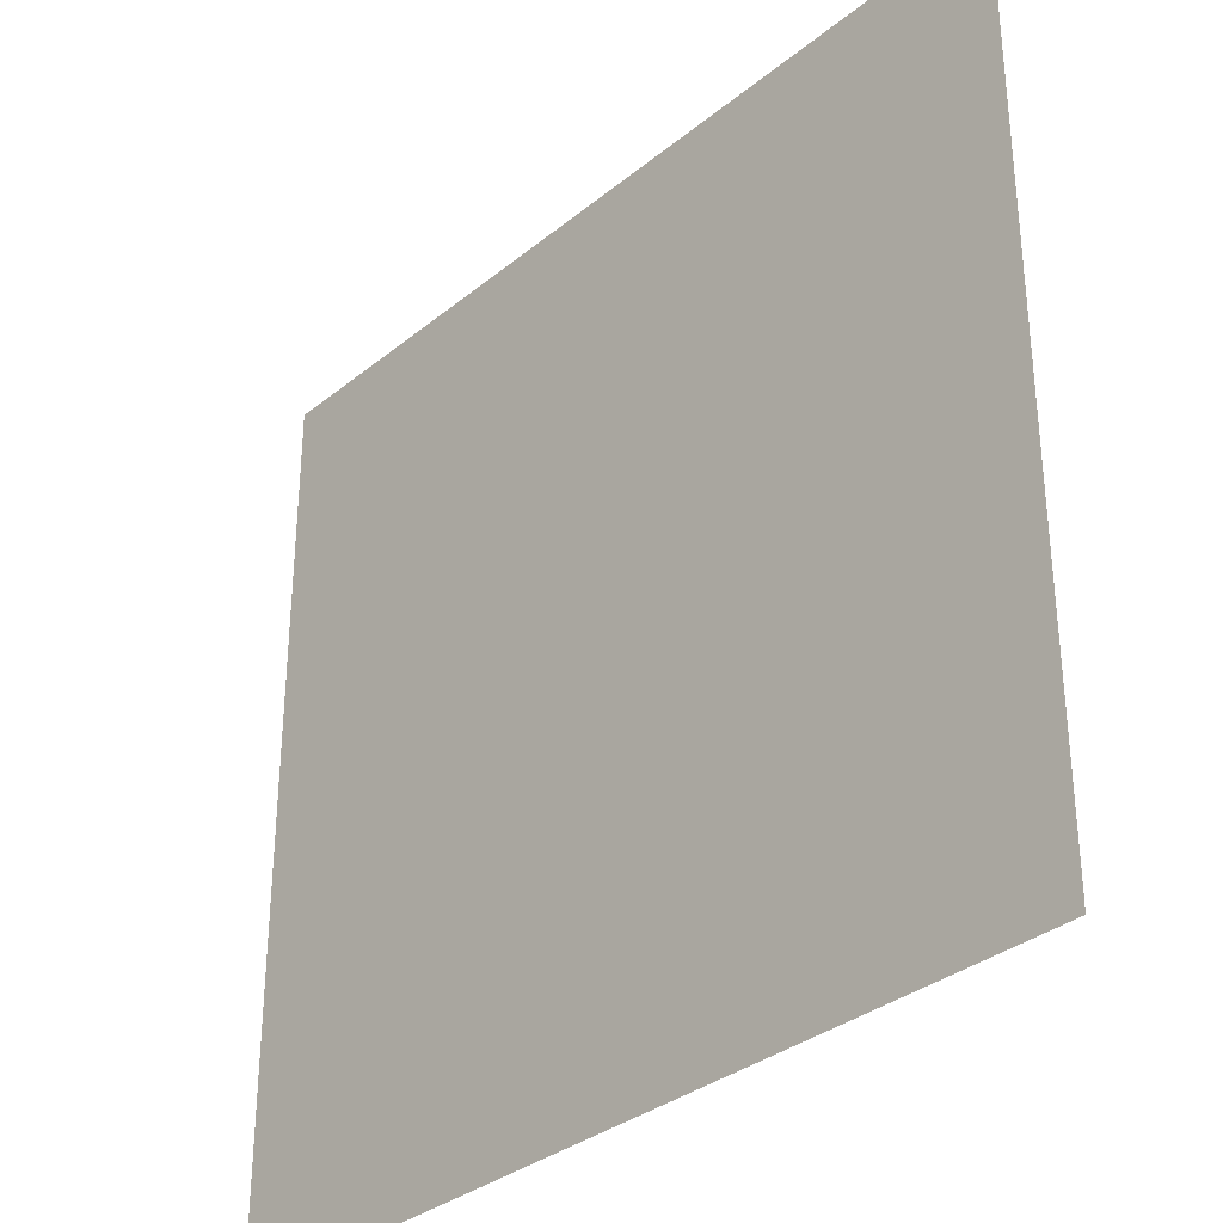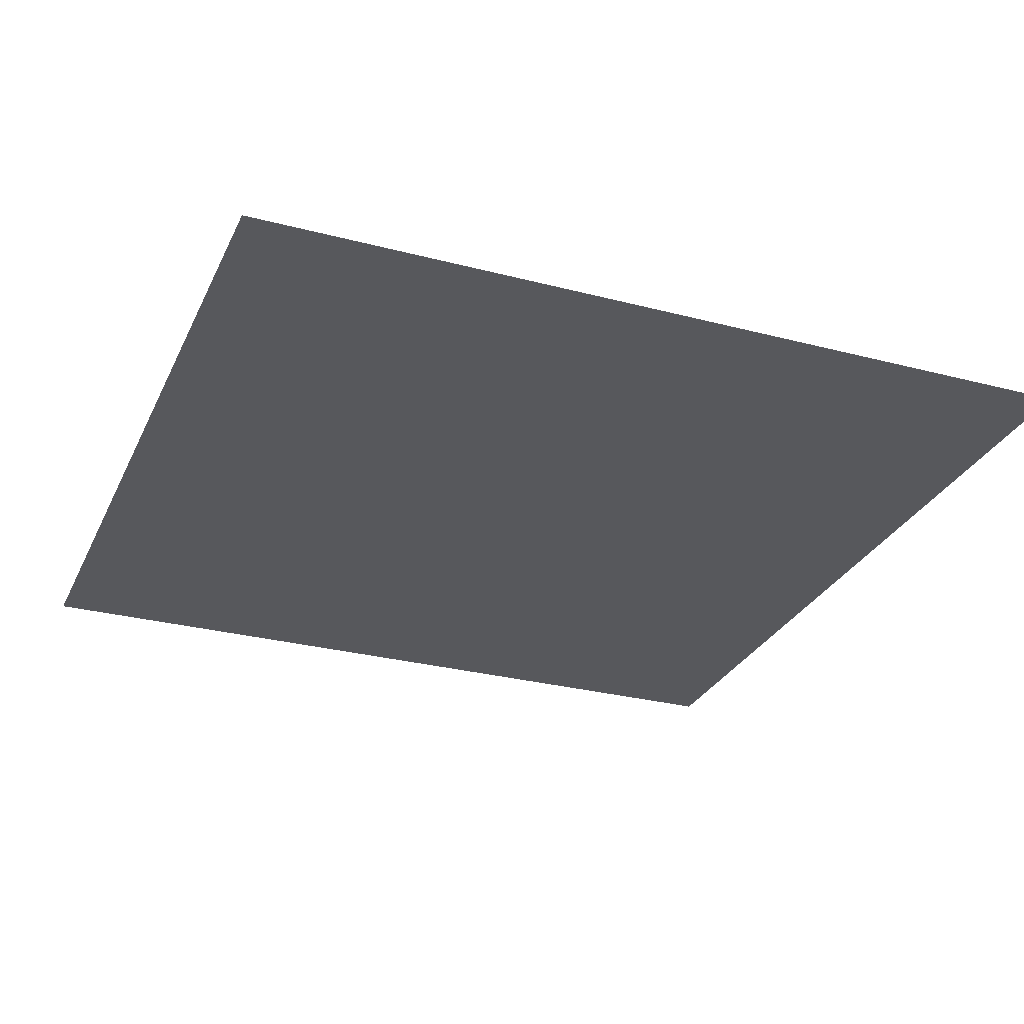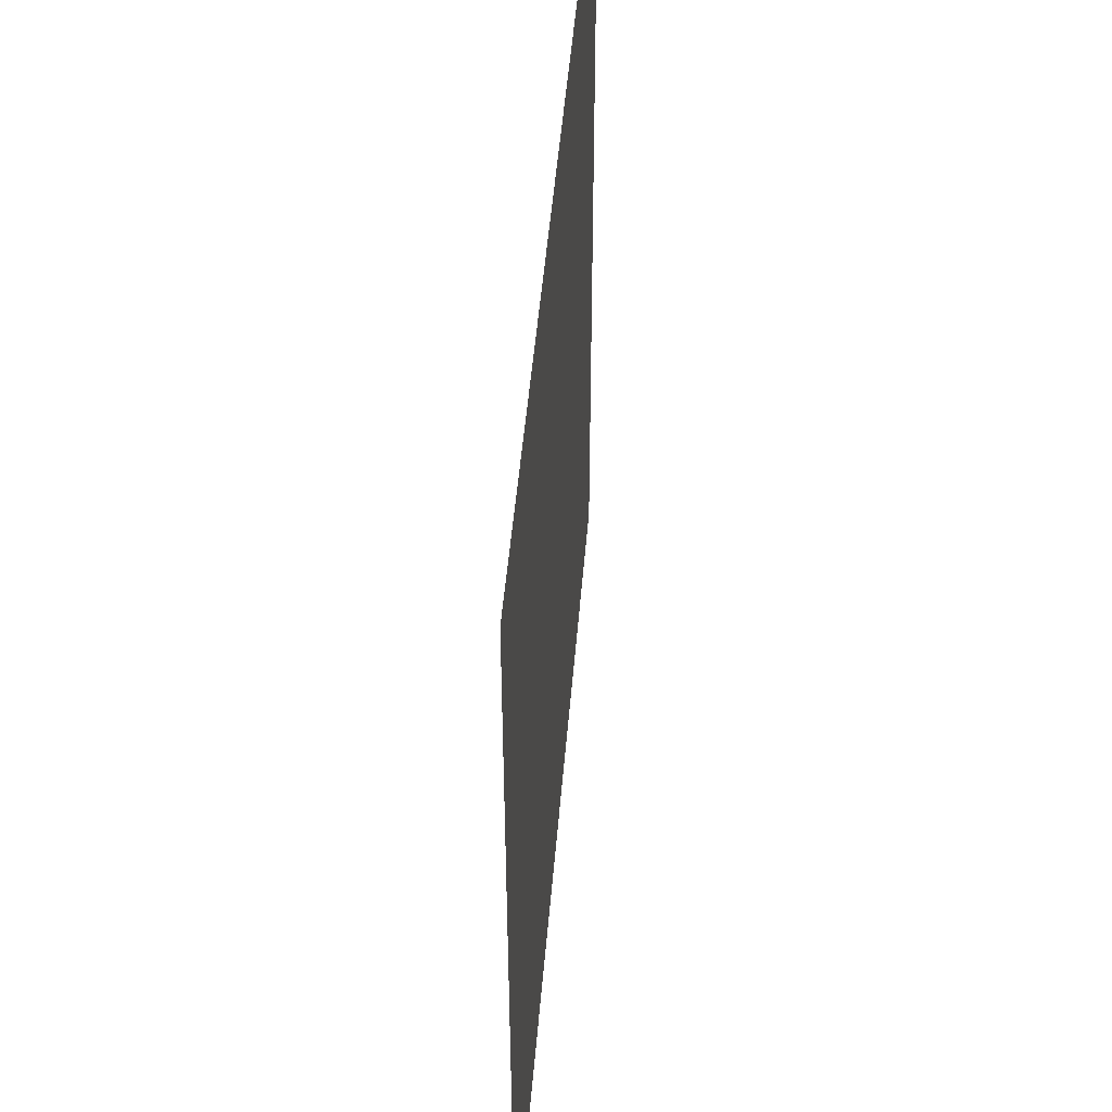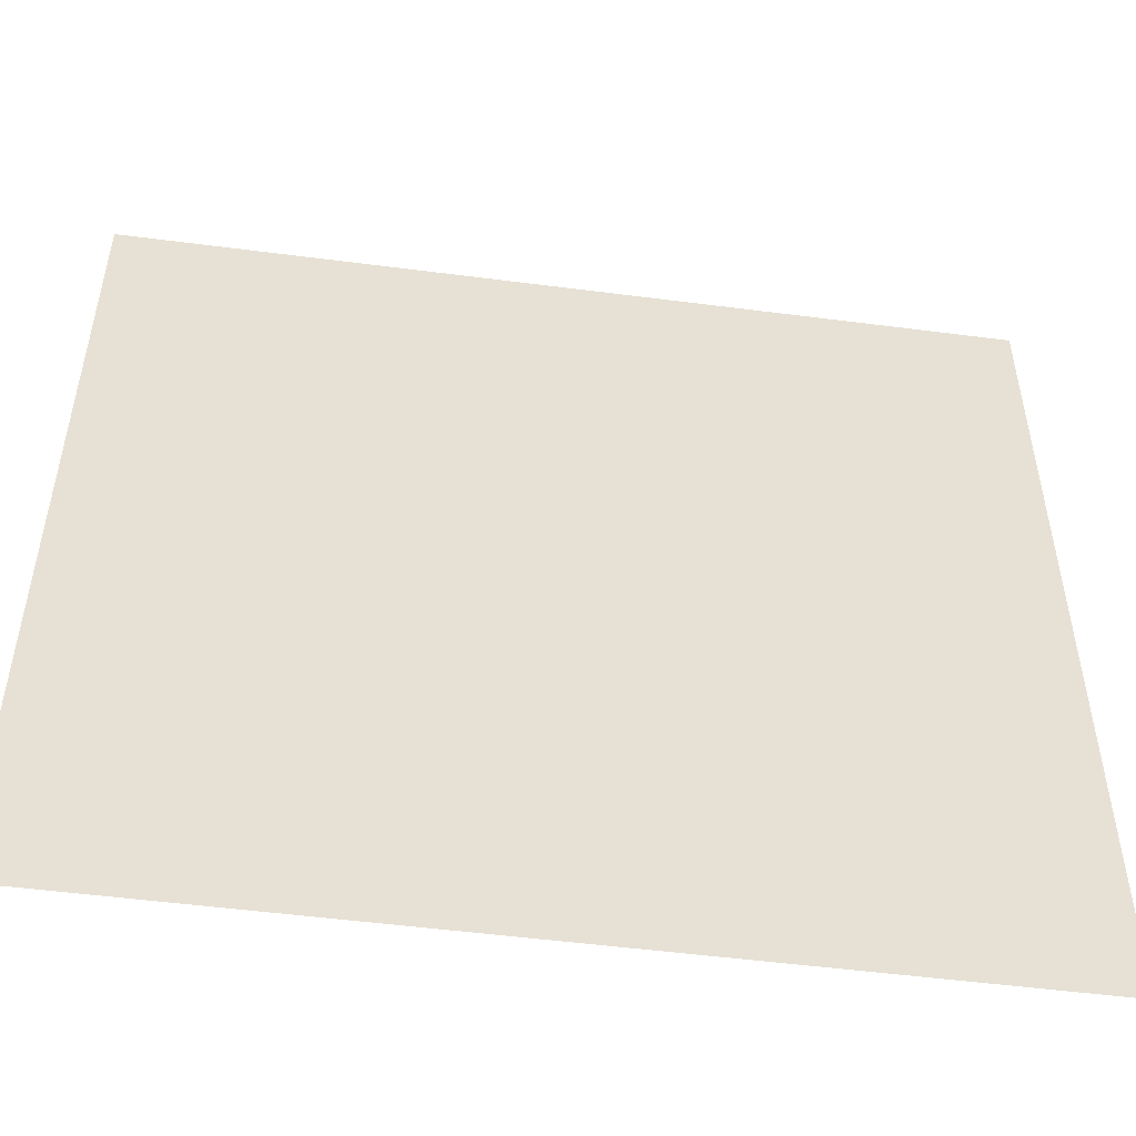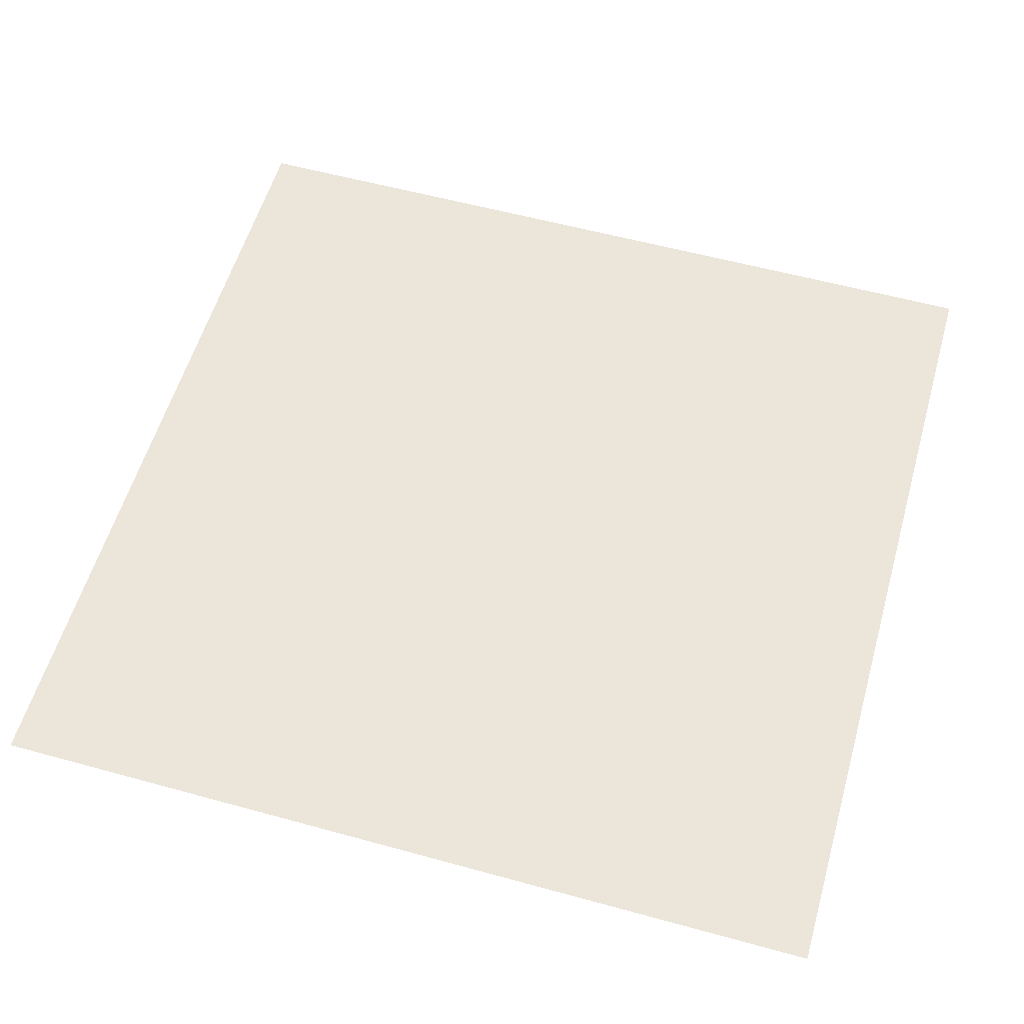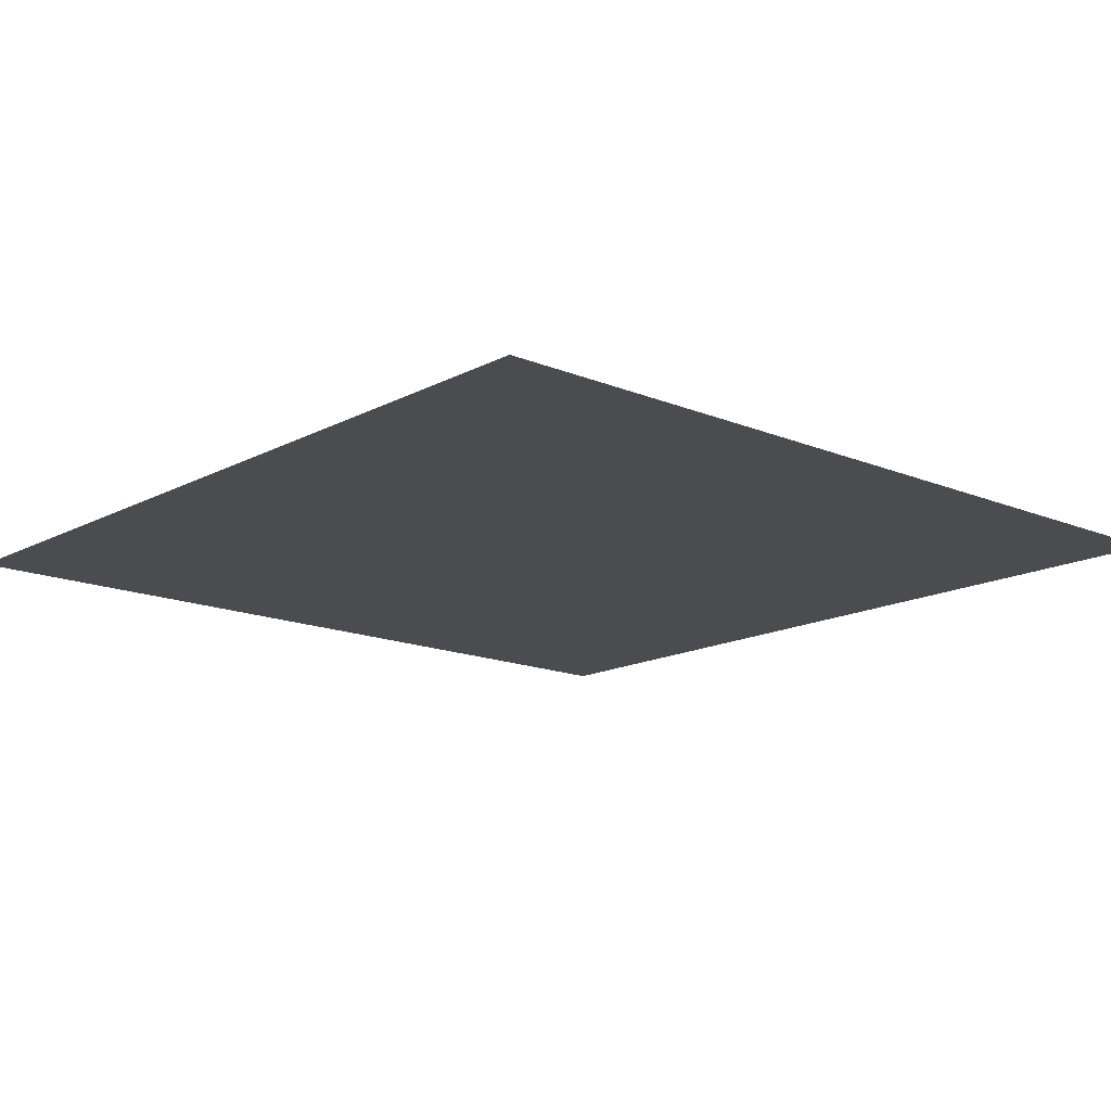
<metadata>
{"format":"obj","ext":"obj","renderer":"f3d","projection":"perspective","resolution":1024,"background":"white","views":[{"elev":-33.3,"azim":-132.1,"up":"+Z"},{"elev":-28.7,"azim":-111.4,"up":"+Y"},{"elev":49.3,"azim":-85.3,"up":"+Z"},{"elev":-51.7,"azim":172.0,"up":"+Z"},{"elev":57.0,"azim":-164.0,"up":"+Y"},{"elev":-15.1,"azim":138.4,"up":"+Y"}]}
</metadata>
<code>
o Cube
v 0.5 -0.5 -0.5
v 0.5 -0.5 0.5
v -0.5 -0.5 0.5
v -0.5 -0.5 -0.5
f 1 2 4
f 2 3 4

</code>
